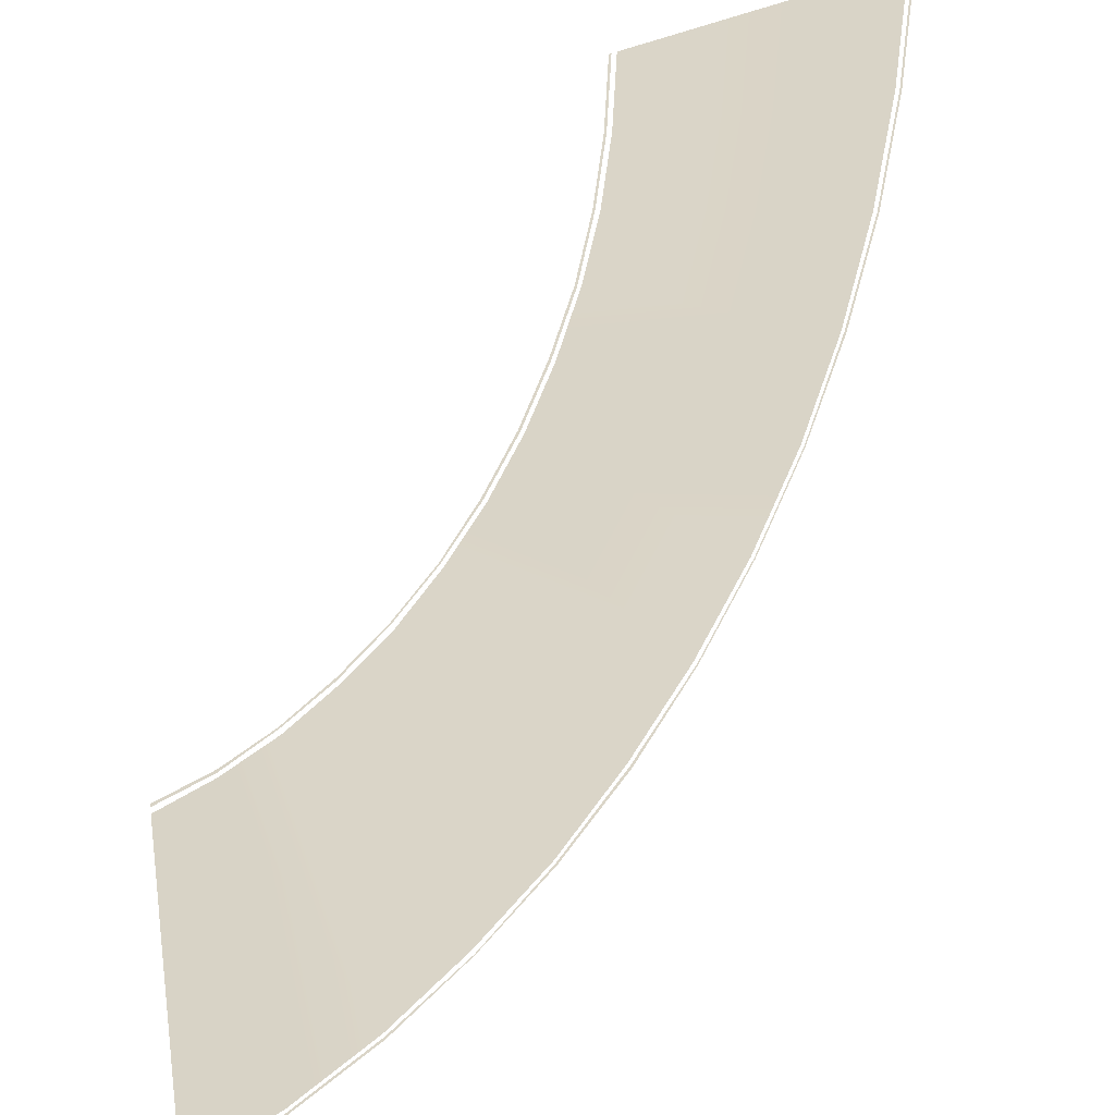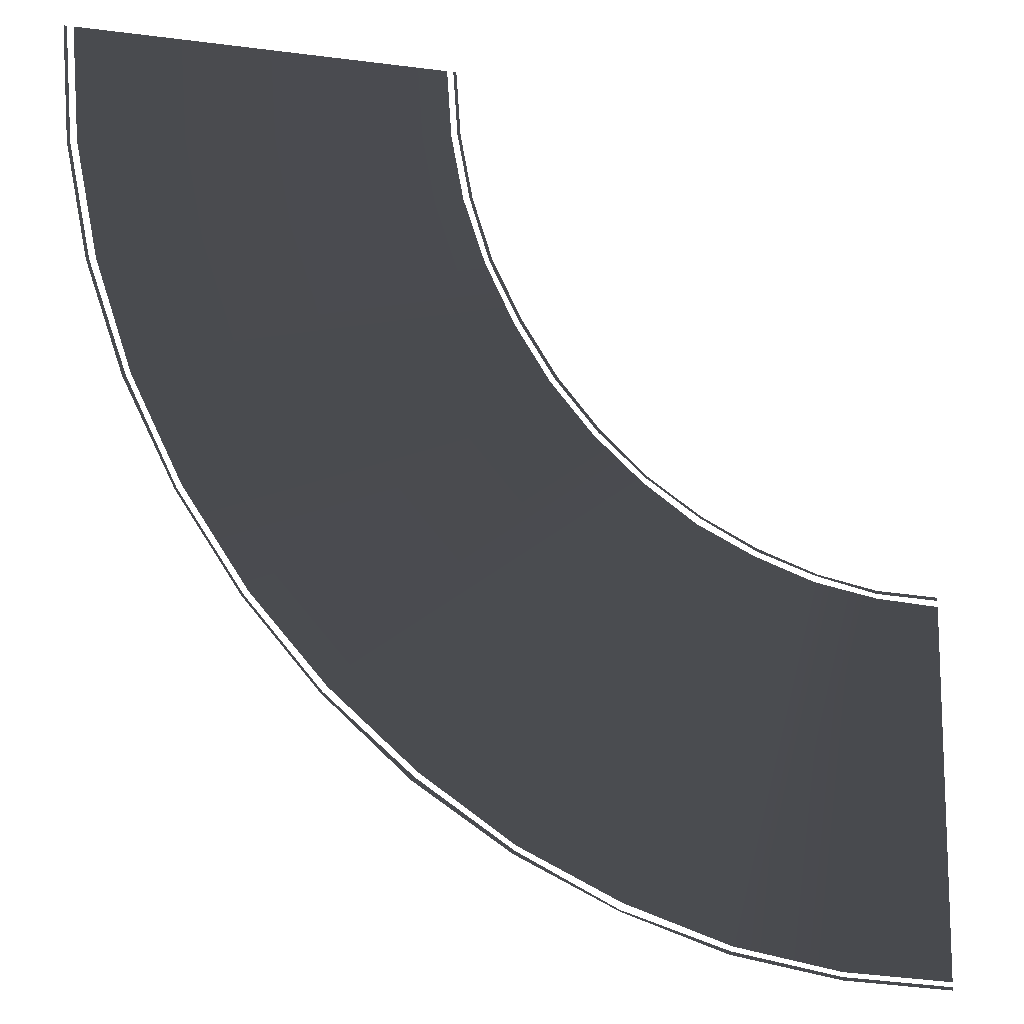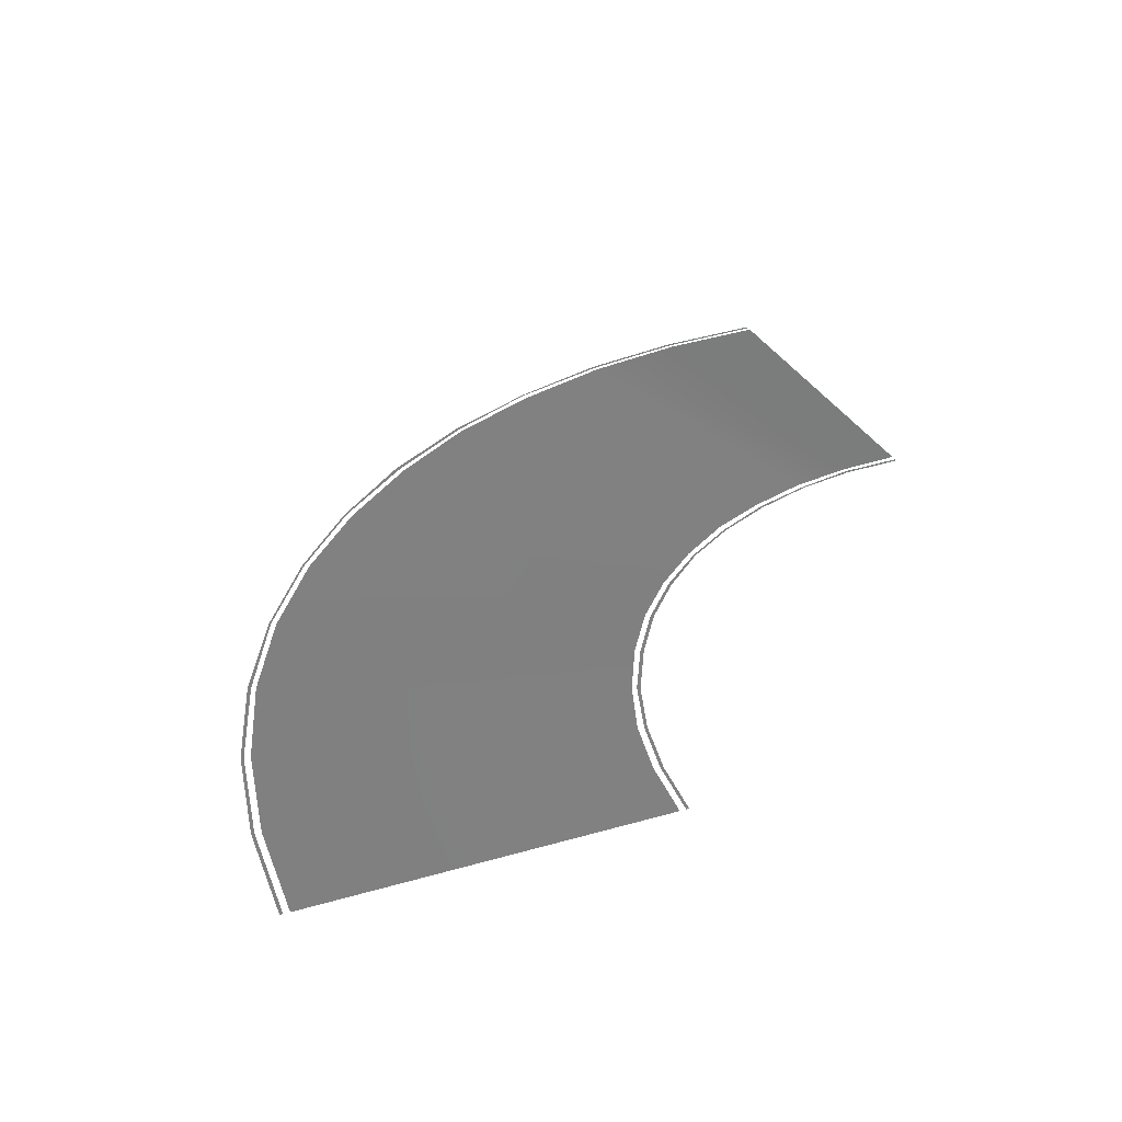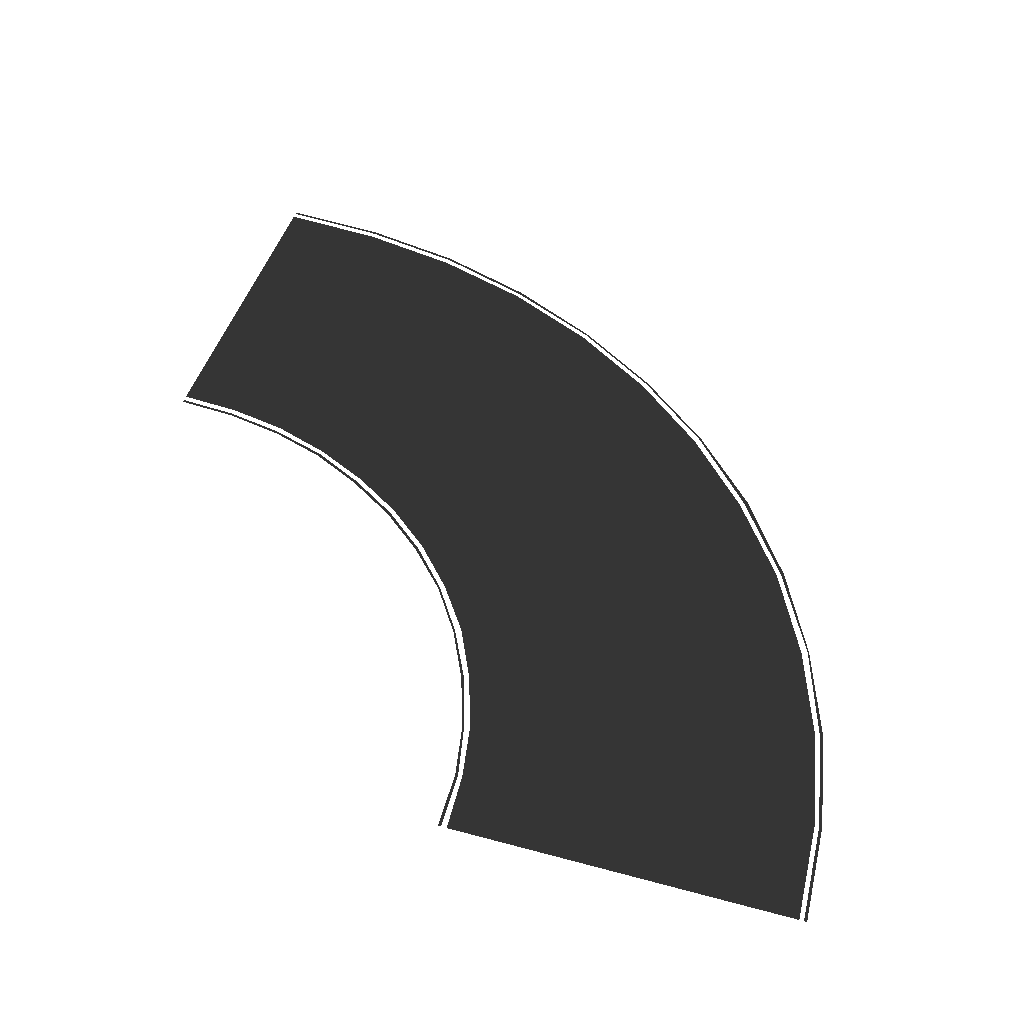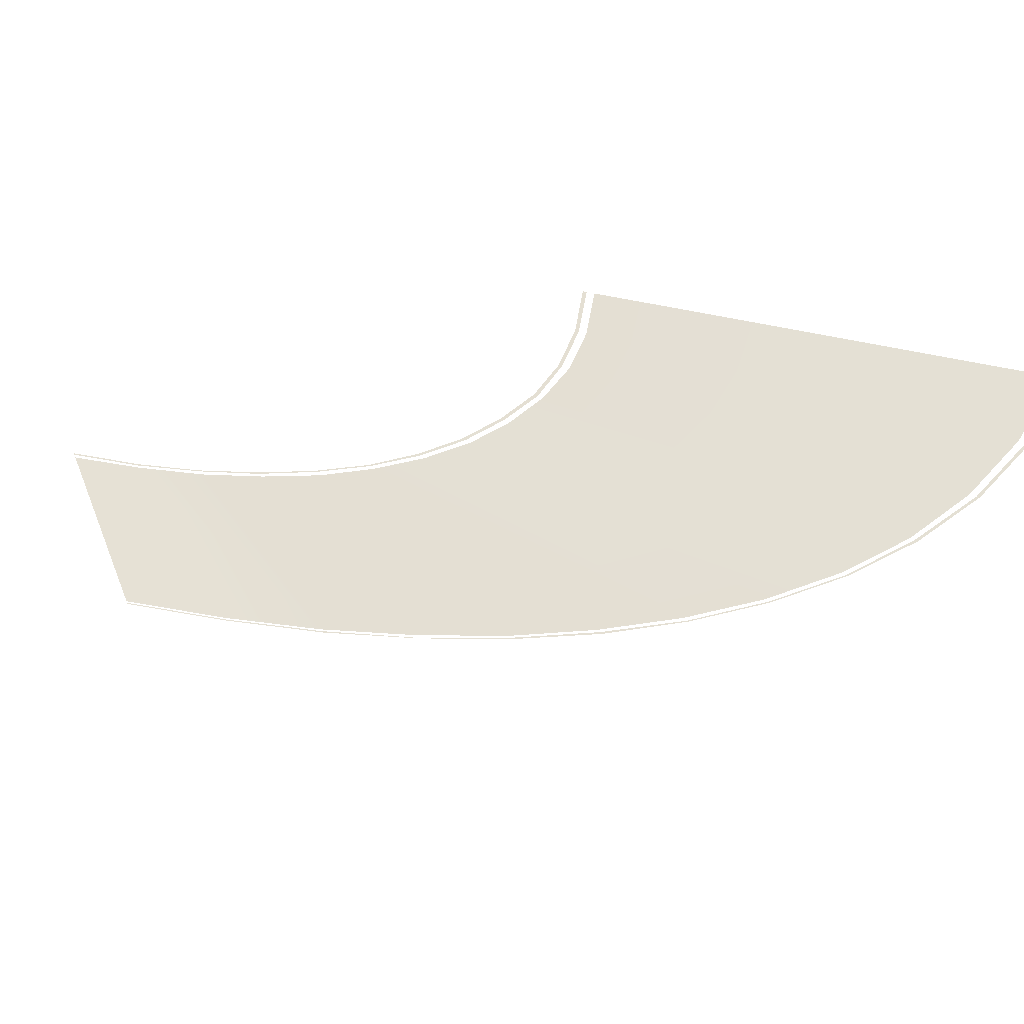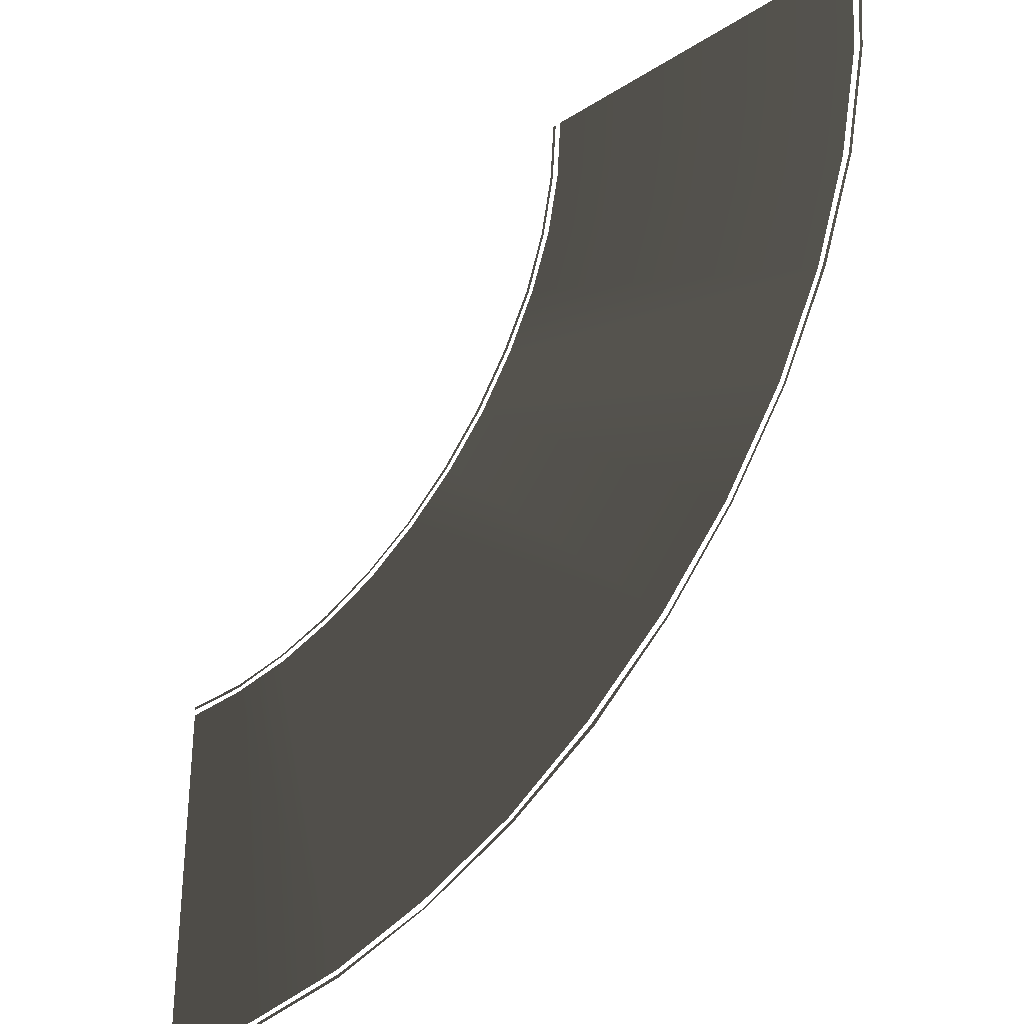
<metadata>
{"format":"obj","ext":"obj","renderer":"f3d","projection":"perspective","resolution":1024,"background":"white","views":[{"elev":28.1,"azim":-43.5,"up":"+Y"},{"elev":-13.5,"azim":163.3,"up":"+Y"},{"elev":31.4,"azim":157.5,"up":"+Z"},{"elev":47.1,"azim":-72.8,"up":"+Z"},{"elev":65.2,"azim":11.8,"up":"+Y"},{"elev":-31.5,"azim":41.9,"up":"+Y"}]}
</metadata>
<code>
v 3.141 -4.654 0.0127
v -4.551 -3.978 0.0127
v -4.1 -2.691 0.0127
v 2.401 -6.874 0.0127
v 3.592 -2.337 0.0127
v -3.842 -1.371 0.0127
v 3.753 0.0127 0.0127
v -3.746 0.0127 0.0127
v -5.162 -5.201 0.0127
v 1.371 -8.966 0.0127
v -4.293 -2.658 0.0127
v -3.971 -1.339 0.0127
v -4.229 -2.658 0.0127
v -4.036 -1.339 0.0127
v -4.711 -3.914 0.0127
v -4.647 -3.946 0.0127
v -5.323 -5.104 0.0127
v -5.259 -5.137 0.0127
v -3.875 0.0127 0.0127
v -3.939 0.0127 0.0127
v 3.334 -4.686 0.0127
v 2.498 -6.907 0.0127
v 3.27 -4.686 0.0127
v 2.562 -6.939 0.0127
v 3.785 -2.369 0.0127
v 3.721 -2.369 0.0127
v 3.946 0.0127 0.0127
v 3.881 0.0127 0.0127
v 1.468 -9.031 0.0127
v 1.5 -9.063 0.0127
v -1.493 -12.67 0.0127
v -7.833 -8.258 0.0127
v -6.803 -7.357 0.0127
v -3.263 -14.21 0.0127
v 0.05166 -10.93 0.0127
v -5.902 -6.327 0.0127
v 1.371 -8.966 0.0127
v -5.162 -5.201 0.0127
v -8.96 -9.031 0.0127
v -5.194 -15.53 0.0127
v -6.932 -7.228 0.0127
v -5.999 -6.263 0.0127
v -6.9 -7.293 0.0127
v -6.063 -6.231 0.0127
v -7.93 -8.13 0.0127
v -7.898 -8.162 0.0127
v -9.056 -8.87 0.0127
v -9.024 -8.902 0.0127
v -5.259 -5.137 0.0127
v -5.323 -5.104 0.0127
v -1.364 -12.8 0.0127
v -3.199 -14.31 0.0127
v -1.397 -12.76 0.0127
v -3.134 -14.37 0.0127
v 0.1804 -11.03 0.0127
v 0.1482 -10.99 0.0127
v 1.5 -9.063 0.0127
v 1.468 -9.031 0.0127
v -5.162 -15.63 0.0127
v -5.13 -15.69 0.0127
v -9.539 -17.33 0.0127
v -12.82 -10.32 0.0127
v -11.47 -10.06 0.0127
v -11.82 -17.78 0.0127
v -7.318 -16.56 0.0127
v -10.18 -9.61 0.0127
v -5.194 -15.53 0.0127
v -8.96 -9.031 0.0127
v -14.17 -10.41 0.0127
v -14.17 -17.95 0.0127
v -11.53 -9.9 0.0127
v -10.25 -9.513 0.0127
v -11.5 -9.932 0.0127
v -10.25 -9.449 0.0127
v -12.82 -10.16 0.0127
v -12.82 -10.22 0.0127
v -14.17 -10.22 0.0127
v -14.17 -10.29 0.0127
v -9.024 -8.902 0.0127
v -9.056 -8.87 0.0127
v -9.475 -17.49 0.0127
v -11.82 -17.88 0.0127
v -9.507 -17.43 0.0127
v -11.82 -17.95 0.0127
v -7.254 -16.72 0.0127
v -7.254 -16.69 0.0127
v -5.13 -15.69 0.0127
v -5.162 -15.63 0.0127
v -14.17 -18.04 0.0127
v -14.17 -18.11 0.0127
g DTv2-48mTurn90_(M)_(8)_1991_97
f 1 3 2
f 2 4 1
f 3 1 5
f 5 6 3
f 6 5 7
f 7 8 6
f 4 2 9
f 9 10 4
f 11 13 12
f 12 14 11
f 13 11 15
f 15 16 13
f 16 15 17
f 17 18 16
f 14 12 19
f 19 20 14
f 21 23 22
f 22 24 21
f 23 21 25
f 25 26 23
f 26 25 27
f 27 28 26
f 24 22 29
f 29 30 24
f 31 33 32
f 32 34 31
f 33 31 35
f 35 36 33
f 36 35 37
f 37 38 36
f 34 32 39
f 39 40 34
f 41 43 42
f 42 44 41
f 43 41 45
f 45 46 43
f 46 45 47
f 47 48 46
f 44 42 49
f 49 50 44
f 51 53 52
f 52 54 51
f 53 51 55
f 55 56 53
f 56 55 57
f 57 58 56
f 54 52 59
f 59 60 54
f 61 63 62
f 62 64 61
f 63 61 65
f 65 66 63
f 66 65 67
f 67 68 66
f 64 62 69
f 69 70 64
f 71 73 72
f 72 74 71
f 73 71 75
f 75 76 73
f 76 75 77
f 77 78 76
f 74 72 79
f 79 80 74
f 81 83 82
f 82 84 81
f 83 81 85
f 85 86 83
f 86 85 87
f 87 88 86
f 84 82 89
f 89 90 84

</code>
